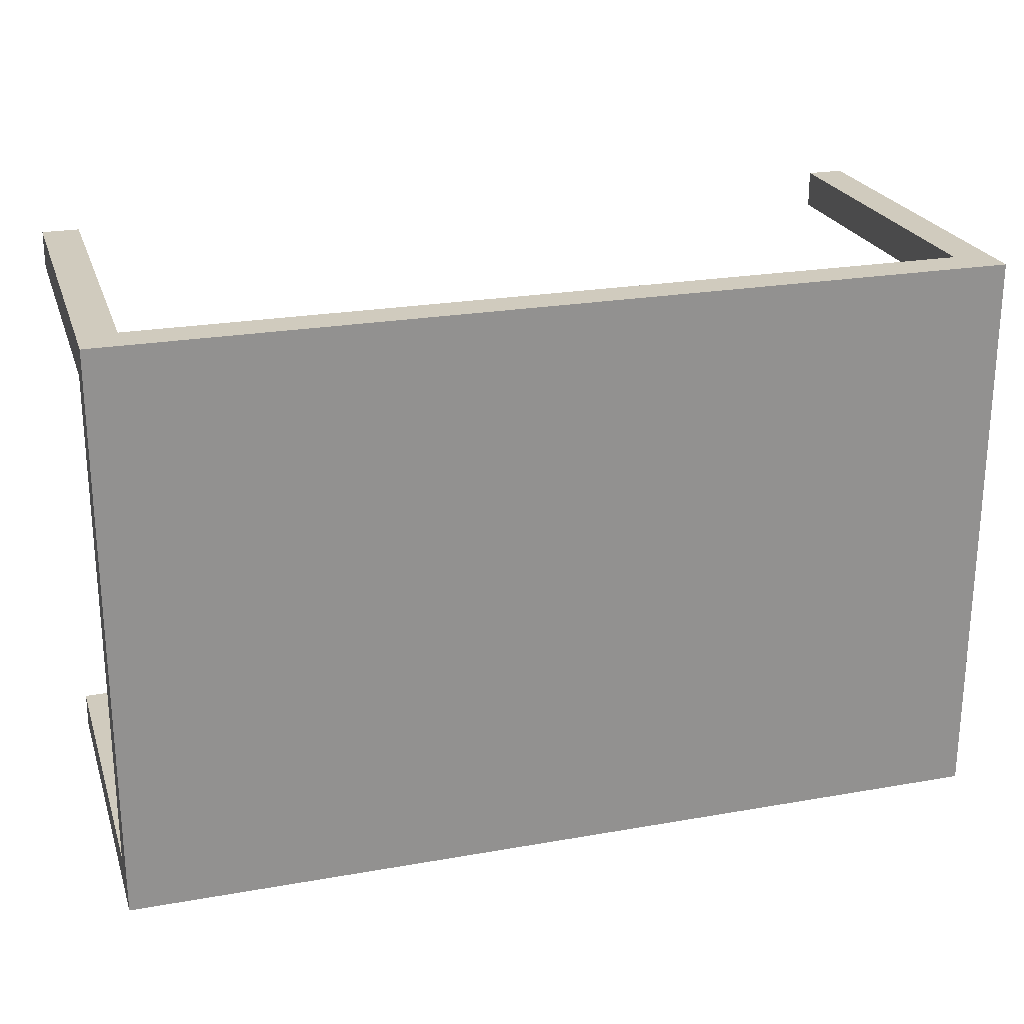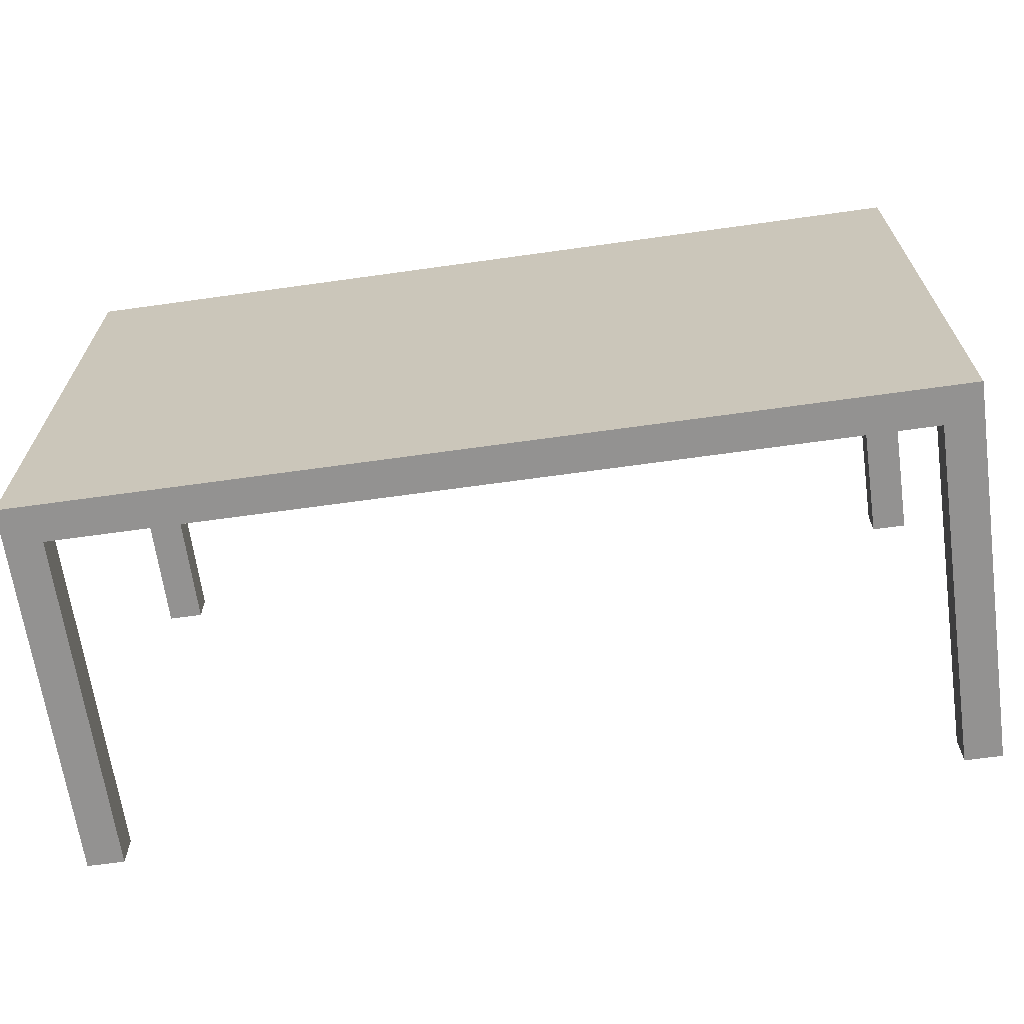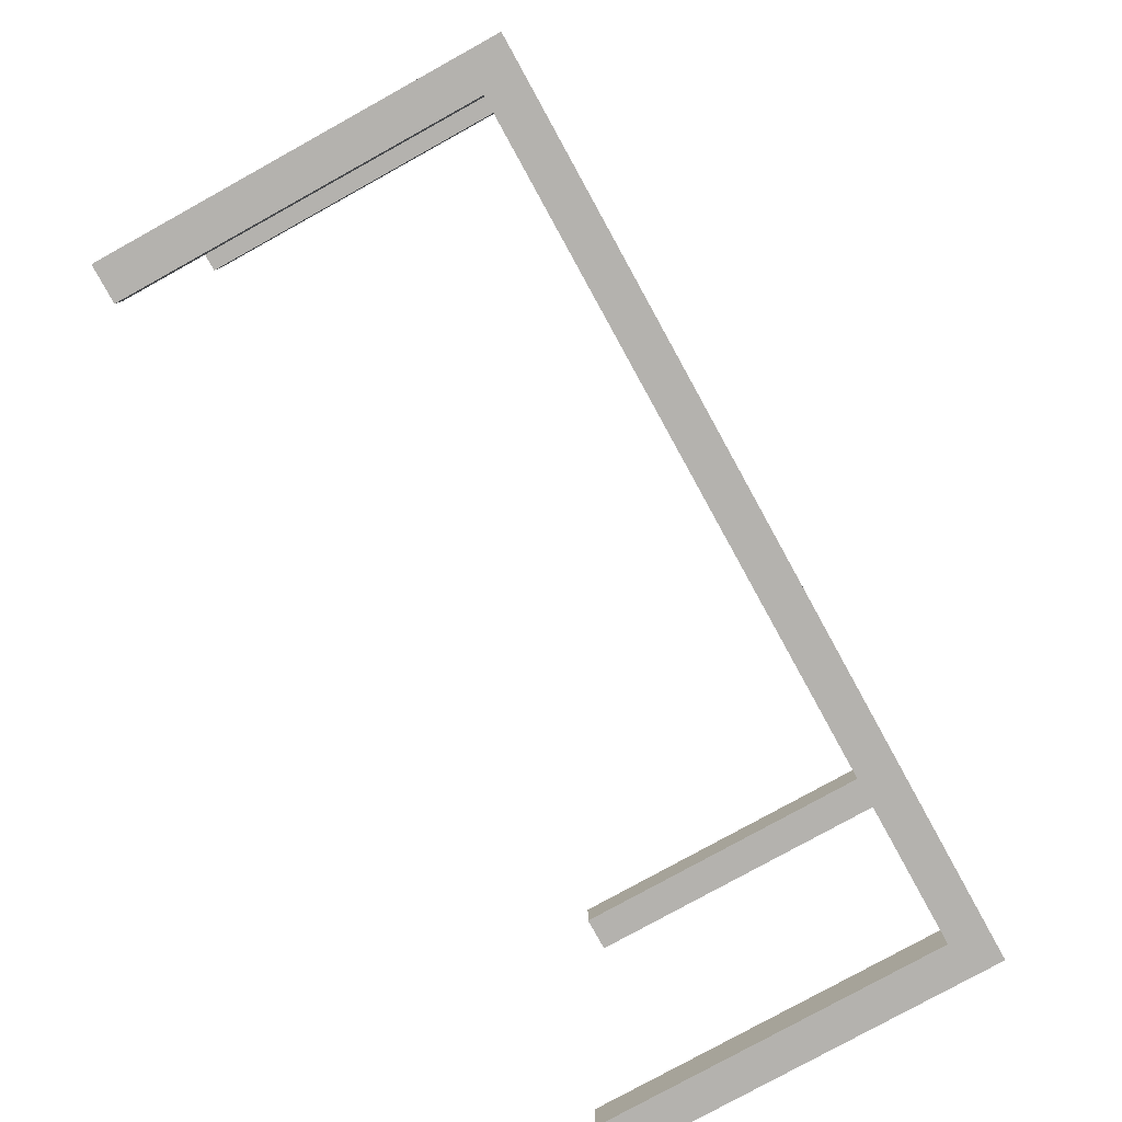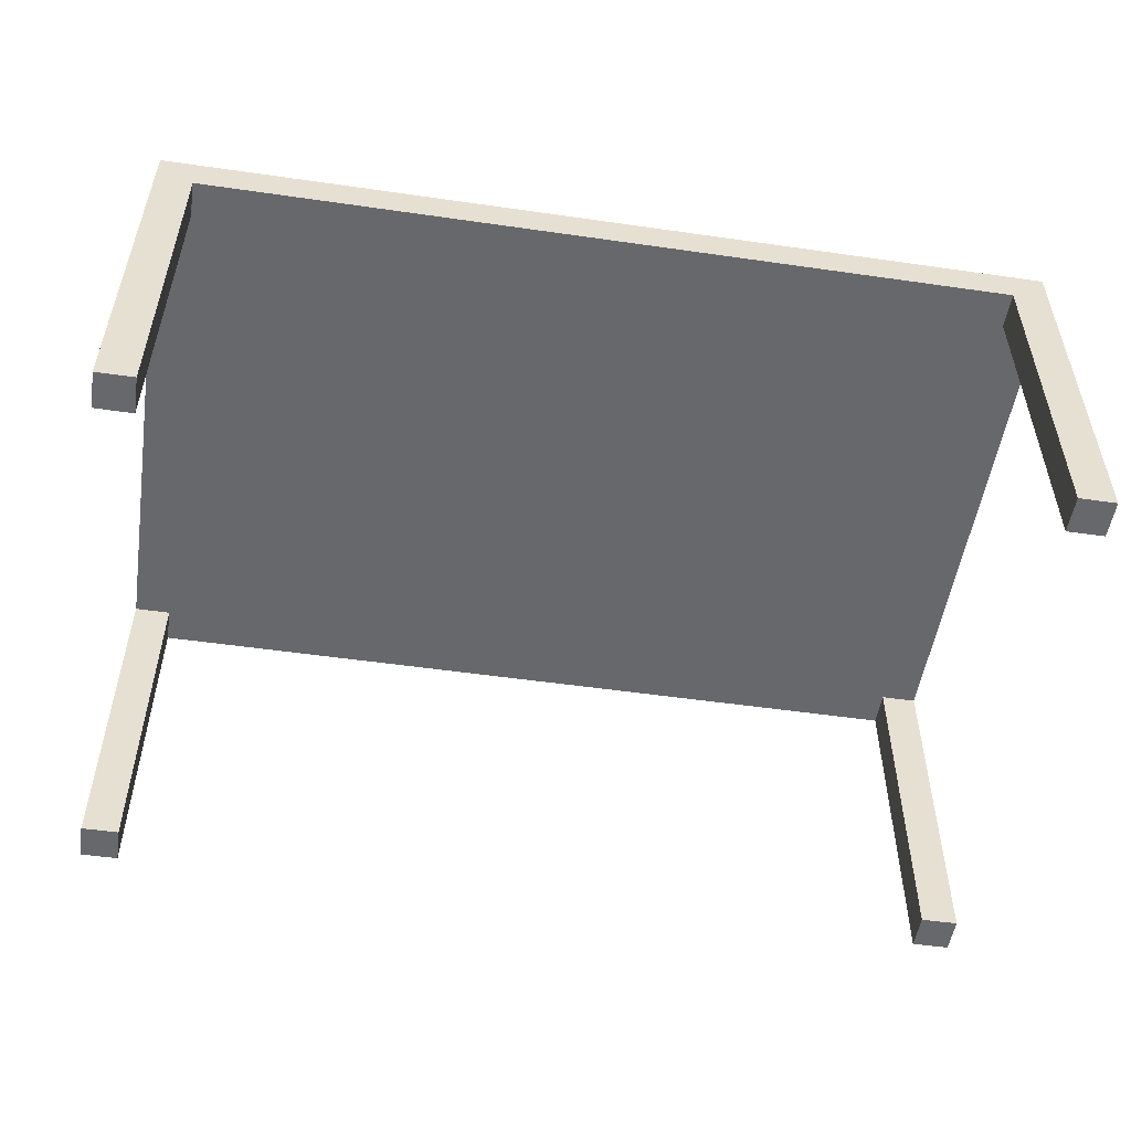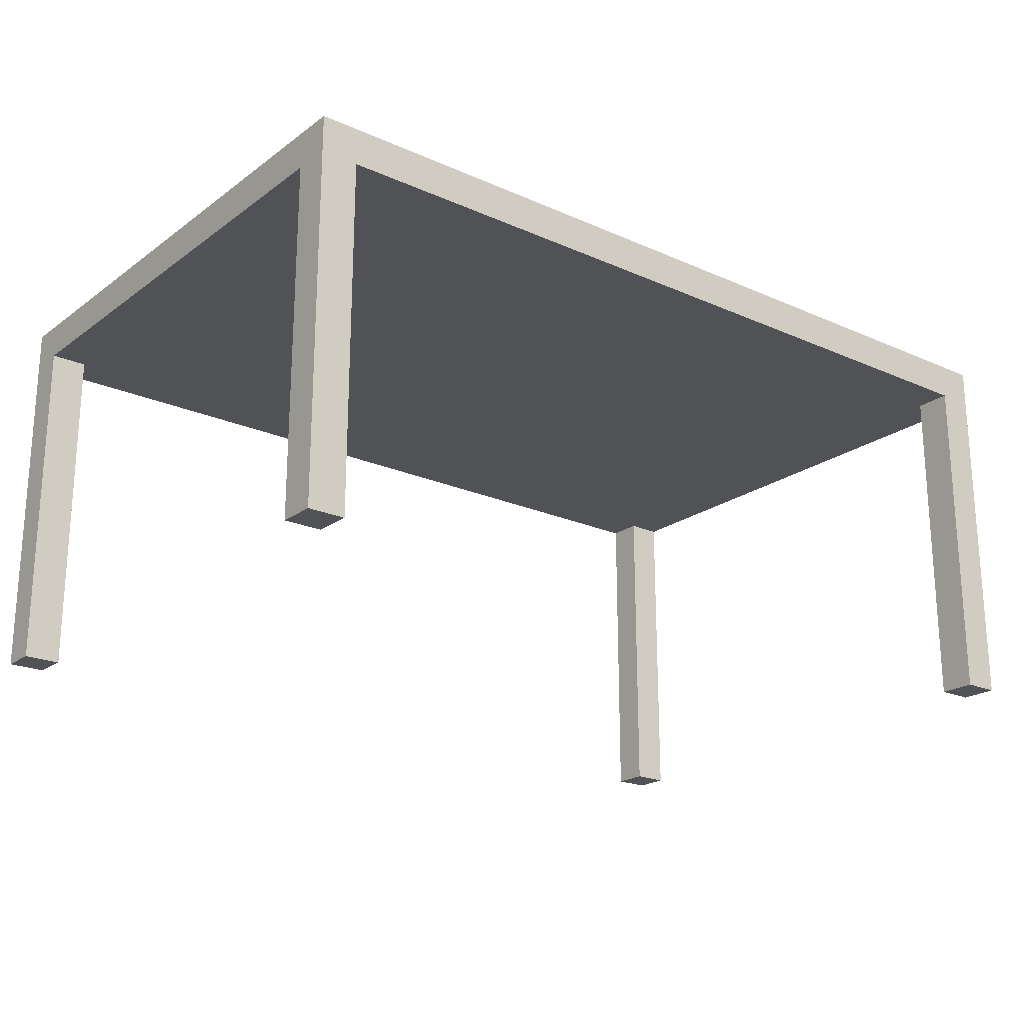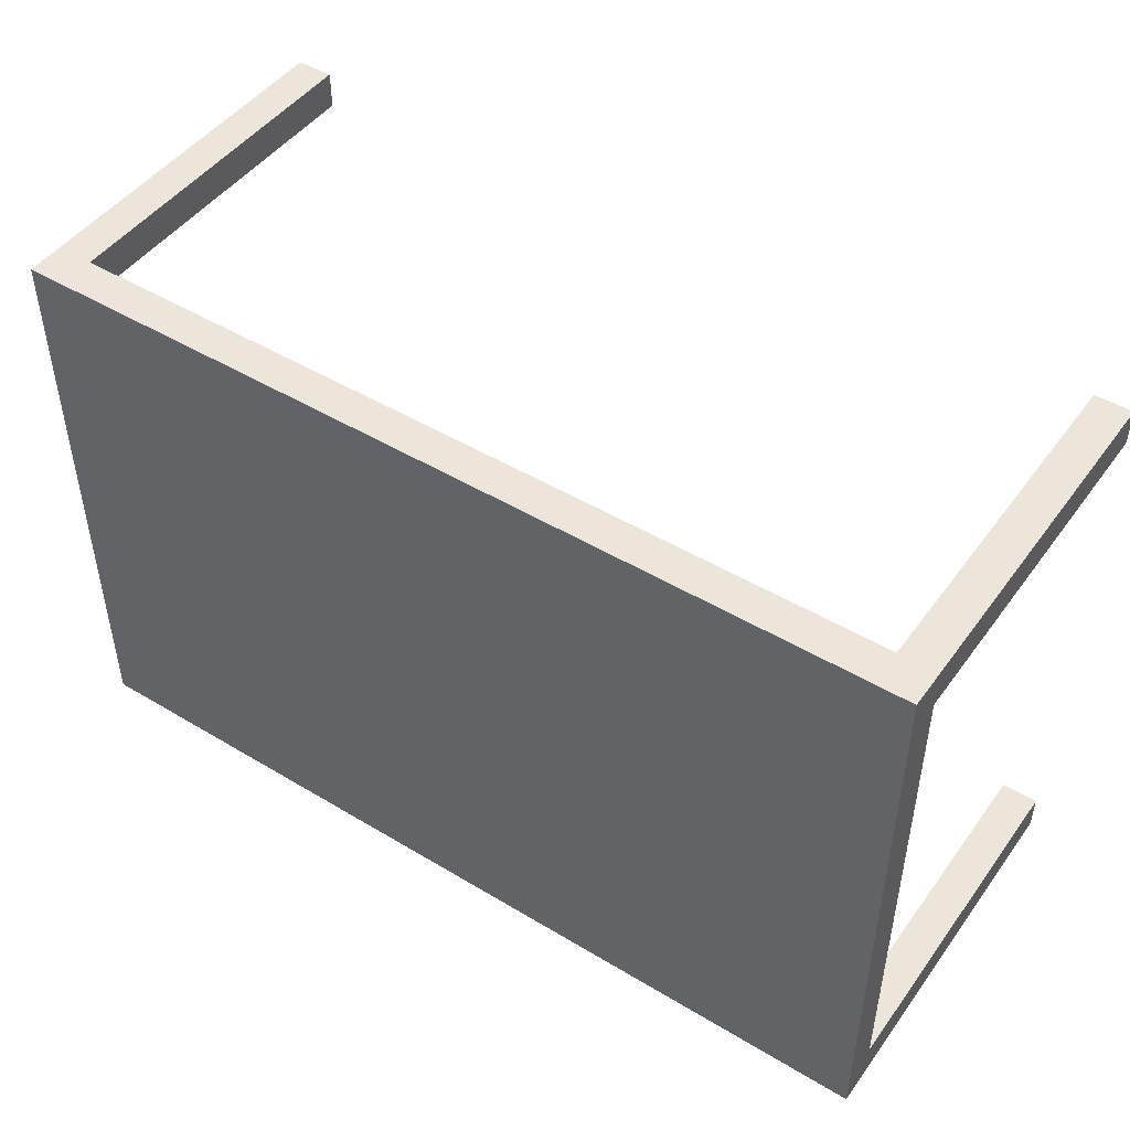
<metadata>
{"format":"obj","ext":"obj","renderer":"f3d","projection":"perspective","resolution":1024,"background":"white","views":[{"elev":23.6,"azim":163.5,"up":"+Z"},{"elev":-66.4,"azim":-172.0,"up":"+Z"},{"elev":-79.8,"azim":118.9,"up":"+Z"},{"elev":-52.3,"azim":171.2,"up":"+Y"},{"elev":-21.2,"azim":141.7,"up":"+Y"},{"elev":47.2,"azim":-145.8,"up":"+Z"}]}
</metadata>
<code>
v 0.3624 -0.207 -0.223
v 0.3949 -0.207 -0.2555
v 0.3949 -0.207 -0.223
v 0.3624 -0.207 -0.2555
v 0.3949 0.09968 -0.223
v 0.3624 0.09968 -0.2555
v 0.3949 0.1322 -0.2555
v 0.3949 0.1322 -0.223
v 0.3624 0.09968 -0.223
v 0.3949 0.09968 0.223
v 0.3624 0.09968 0.223
v 0.3624 0.1322 -0.2555
v -0.3624 0.09968 -0.223
v 0.3624 0.1322 -0.223
v 0.3949 0.1322 0.223
v -0.3624 0.09968 0.223
v -0.3624 0.09968 -0.2555
v 0.3624 0.1322 0.223
v 0.3949 0.1322 0.2555
v 0.3949 -0.207 0.223
v -0.3624 0.1322 0.223
v -0.3624 0.09968 0.2555
v -0.3624 0.1322 -0.223
v -0.3624 0.1322 -0.2555
v -0.3624 -0.207 -0.2555
v -0.3949 0.09968 -0.223
v 0.3624 0.1322 0.2555
v 0.3624 0.09968 0.2555
v 0.3624 -0.207 0.223
v -0.3949 0.1322 0.223
v -0.3624 0.1322 0.2555
v -0.3624 -0.207 0.223
v -0.3949 0.1322 -0.2555
v -0.3624 -0.207 -0.223
v -0.3949 -0.207 -0.2555
v -0.3949 0.09968 0.223
v -0.3949 -0.207 -0.223
v 0.3949 -0.207 0.2555
v 0.3624 -0.207 0.2555
v -0.3949 0.1322 0.2555
v -0.3624 -0.207 0.2555
v -0.3949 0.1322 -0.223
v -0.3949 -0.207 0.2555
v -0.3949 -0.207 0.223
g mesh1_mesh1-geometry
f 1 2 3
f 2 1 4
f 3 2 1
f 4 1 2
f 3 2 5
f 5 2 3
f 5 1 3
f 3 1 5
f 1 6 4
f 4 6 1
f 7 4 2
f 2 4 7
f 2 8 5
f 5 8 2
f 1 5 9
f 9 5 1
f 6 1 9
f 9 1 6
f 4 7 6
f 6 7 4
f 8 2 7
f 7 2 8
f 8 9 5
f 5 9 8
f 8 10 5
f 5 10 8
f 5 11 9
f 9 11 5
f 9 12 6
f 6 12 9
f 13 6 9
f 9 6 13
f 6 7 12
f 12 7 6
f 14 7 8
f 8 7 14
f 9 8 14
f 14 8 9
f 10 8 15
f 15 8 10
f 11 5 10
f 10 5 11
f 11 14 9
f 9 14 11
f 16 9 11
f 11 9 16
f 12 9 14
f 14 9 12
f 12 17 6
f 6 17 12
f 6 13 17
f 17 13 6
f 14 13 9
f 9 13 14
f 9 16 13
f 13 16 9
f 7 14 12
f 12 14 7
f 8 18 14
f 14 18 8
f 18 8 15
f 15 8 18
f 19 10 15
f 15 10 19
f 10 18 15
f 15 18 10
f 18 10 11
f 11 10 18
f 20 11 10
f 10 11 20
f 14 11 18
f 18 11 14
f 21 11 16
f 16 11 21
f 11 22 16
f 16 22 11
f 23 12 14
f 14 12 23
f 17 12 24
f 24 12 17
f 13 25 17
f 17 25 13
f 17 23 13
f 13 23 17
f 13 14 23
f 23 14 13
f 16 26 13
f 13 26 16
f 13 21 16
f 16 21 13
f 21 14 18
f 18 14 21
f 15 27 18
f 18 27 15
f 10 19 20
f 20 19 10
f 27 15 19
f 19 15 27
f 28 18 11
f 11 18 28
f 11 21 18
f 18 21 11
f 11 20 29
f 29 20 11
f 16 30 21
f 21 30 16
f 31 16 21
f 21 16 31
f 22 11 28
f 28 11 22
f 22 32 16
f 16 32 22
f 16 31 22
f 22 31 16
f 12 23 24
f 24 23 12
f 14 21 23
f 23 21 14
f 33 17 24
f 24 17 33
f 23 17 24
f 24 17 23
f 25 13 34
f 34 13 25
f 17 35 25
f 25 35 17
f 23 26 13
f 13 26 23
f 21 13 23
f 23 13 21
f 26 16 36
f 36 16 26
f 37 13 26
f 26 13 37
f 18 31 21
f 21 31 18
f 31 18 27
f 27 18 31
f 18 28 27
f 27 28 18
f 20 19 38
f 38 19 20
f 28 19 27
f 27 19 28
f 11 39 28
f 28 39 11
f 20 39 29
f 29 39 20
f 39 11 29
f 29 11 39
f 30 16 36
f 36 16 30
f 30 23 21
f 21 23 30
f 21 40 30
f 30 40 21
f 40 21 31
f 31 21 40
f 27 22 28
f 28 22 27
f 32 22 41
f 41 22 32
f 32 36 16
f 16 36 32
f 40 22 31
f 31 22 40
f 22 27 31
f 31 27 22
f 42 24 23
f 23 24 42
f 35 17 33
f 33 17 35
f 24 42 33
f 33 42 24
f 13 37 34
f 34 37 13
f 37 25 34
f 34 25 37
f 25 37 35
f 35 37 25
f 26 23 42
f 42 23 26
f 26 30 36
f 36 30 26
f 35 26 37
f 37 26 35
f 19 39 38
f 38 39 19
f 39 20 38
f 38 20 39
f 39 19 28
f 28 19 39
f 40 36 30
f 30 36 40
f 23 30 42
f 42 30 23
f 22 43 41
f 41 43 22
f 43 32 41
f 41 32 43
f 36 32 44
f 44 32 36
f 43 22 40
f 40 22 43
f 42 35 33
f 33 35 42
f 35 42 26
f 26 42 35
f 30 26 42
f 42 26 30
f 36 40 44
f 44 40 36
f 32 43 44
f 44 43 32
f 44 40 43
f 43 40 44

</code>
